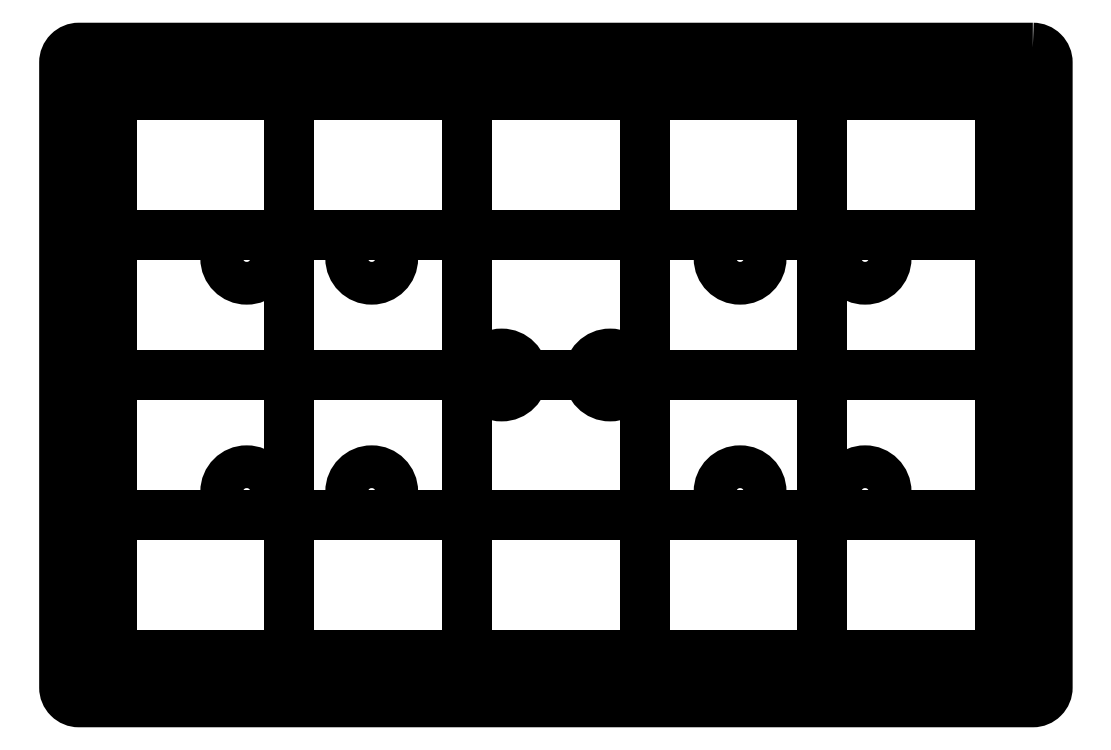
<metadata>
{"format":"dxf","ext":"dxf","renderer":"ezdxf+matplotlib","layout":"modelspace","background":"white","min_lineweight":24,"dpi":150}
</metadata>
<code>
0
SECTION
2
ENTITIES
0
CIRCLE
8
0
10
-56
20
35.5
30
0
40
6.5
210
-0
220
0
230
1
0
CIRCLE
8
0
10
56
20
35.5
30
0
40
6.5
210
-0
220
0
230
1
0
CIRCLE
8
0
10
-16.5
20
0
30
0
40
6.5
210
-0
220
0
230
1
0
CIRCLE
8
0
10
-56
20
-35.5
30
0
40
6.5
210
-0
220
0
230
1
0
CIRCLE
8
0
10
94
20
-35.5
30
0
40
6.5
210
-0
220
0
230
1
0
CIRCLE
8
0
10
81
20
-85
30
0
40
3.018
210
0
220
0
230
1
0
CIRCLE
8
0
10
-27
20
-85
30
0
40
3.018
210
0
220
0
230
1
0
CIRCLE
8
0
10
-135
20
-85
30
0
40
3.018
210
0
220
0
230
1
0
CIRCLE
8
0
10
-81
20
-42.5
30
0
40
3.017
210
0
220
0
230
1
0
CIRCLE
8
0
10
27
20
-42.5
30
0
40
3.017
210
0
220
0
230
1
0
CIRCLE
8
0
10
135
20
-42.5
30
0
40
3.017
210
0
220
0
230
1
0
CIRCLE
8
0
10
81
20
0
30
0
40
3.018
210
0
220
0
230
1
0
CIRCLE
8
0
10
-27
20
0
30
0
40
3.018
210
0
220
0
230
1
0
CIRCLE
8
0
10
-135
20
0
30
0
40
3.018
210
0
220
0
230
1
0
CIRCLE
8
0
10
-27
20
42.5
30
0
40
3.017
210
0
220
0
230
1
0
CIRCLE
8
0
10
81
20
42.5
30
0
40
3.017
210
0
220
0
230
1
0
CIRCLE
8
0
10
135
20
85
30
0
40
3.018
210
0
220
0
230
1
0
CIRCLE
8
0
10
27
20
85
30
0
40
3.018
210
0
220
0
230
1
0
CIRCLE
8
0
10
-81
20
85
30
0
40
3.018
210
0
220
0
230
1
0
CIRCLE
8
0
10
-81
20
42.5
30
0
40
3.017
210
0
220
0
230
1
0
LWPOLYLINE
8
0
90
8
70
1
43
0
10
145
20
99.5
10
-145
20
99.5
42
0.4142
10
-149.5
20
95
10
-149.5
20
-95
42
0.4142
10
-145
20
-99.5
10
145
20
-99.5
42
0.4142
10
149.5
20
-95
10
149.5
20
95
42
0.4142
0
CIRCLE
8
0
10
-135
20
85
30
0
40
3.018
210
0
220
0
230
1
0
CIRCLE
8
0
10
-27
20
85
30
0
40
3.018
210
0
220
0
230
1
0
CIRCLE
8
0
10
81
20
85
30
0
40
3.018
210
0
220
0
230
1
0
CIRCLE
8
0
10
135
20
42.5
30
0
40
3.017
210
0
220
0
230
1
0
CIRCLE
8
0
10
27
20
42.5
30
0
40
3.017
210
0
220
0
230
1
0
CIRCLE
8
0
10
-135
20
42.5
30
0
40
3.017
210
0
220
0
230
1
0
CIRCLE
8
0
10
-81
20
0
30
0
40
3.018
210
0
220
0
230
1
0
CIRCLE
8
0
10
27
20
0
30
0
40
3.018
210
0
220
0
230
1
0
CIRCLE
8
0
10
135
20
0
30
0
40
3.018
210
0
220
0
230
1
0
CIRCLE
8
0
10
81
20
-42.5
30
0
40
3.017
210
0
220
0
230
1
0
CIRCLE
8
0
10
-27
20
-42.5
30
0
40
3.017
210
0
220
0
230
1
0
CIRCLE
8
0
10
-135
20
-42.5
30
0
40
3.017
210
0
220
0
230
1
0
CIRCLE
8
0
10
-81
20
-85
30
0
40
3.018
210
0
220
0
230
1
0
CIRCLE
8
0
10
27
20
-85
30
0
40
3.018
210
0
220
0
230
1
0
CIRCLE
8
0
10
135
20
-85
30
0
40
3.018
210
0
220
0
230
1
0
CIRCLE
8
0
10
56
20
-35.5
30
0
40
6.5
210
-0
220
0
230
1
0
CIRCLE
8
0
10
-94
20
-35.5
30
0
40
6.5
210
-0
220
0
230
1
0
CIRCLE
8
0
10
16.5
20
0
30
0
40
6.5
210
-0
220
0
230
1
0
CIRCLE
8
0
10
94
20
35.5
30
0
40
6.5
210
-0
220
0
230
1
0
CIRCLE
8
0
10
-94
20
35.5
30
0
40
6.5
210
-0
220
0
230
1
0
LWPOLYLINE
8
0
90
4
70
1
43
0
10
135
20
85
10
135
20
-85
10
-135
20
-85
10
-135
20
85
0
LINE
8
0
10
81
20
85
30
0
11
135
21
85
31
0
0
LINE
8
0
10
81
20
85
30
0
11
27
21
85
31
0
0
LINE
8
0
10
-27
20
85
30
0
11
-81
21
85
31
0
0
LINE
8
0
10
-81
20
85
30
0
11
-81
21
-85
31
0
0
LINE
8
0
10
-27
20
85
30
0
11
-27
21
-85
31
0
0
LINE
8
0
10
27
20
85
30
0
11
27
21
-85
31
0
0
LINE
8
0
10
81
20
85
30
0
11
81
21
-85
31
0
0
LINE
8
0
10
135
20
42.5
30
0
11
-135
21
42.5
31
0
0
LINE
8
0
10
-135
20
0
30
0
11
135
21
0
31
0
0
LINE
8
0
10
135
20
-42.5
30
0
11
-135
21
-42.5
31
0
0
ENDSEC
0
EOF

</code>
